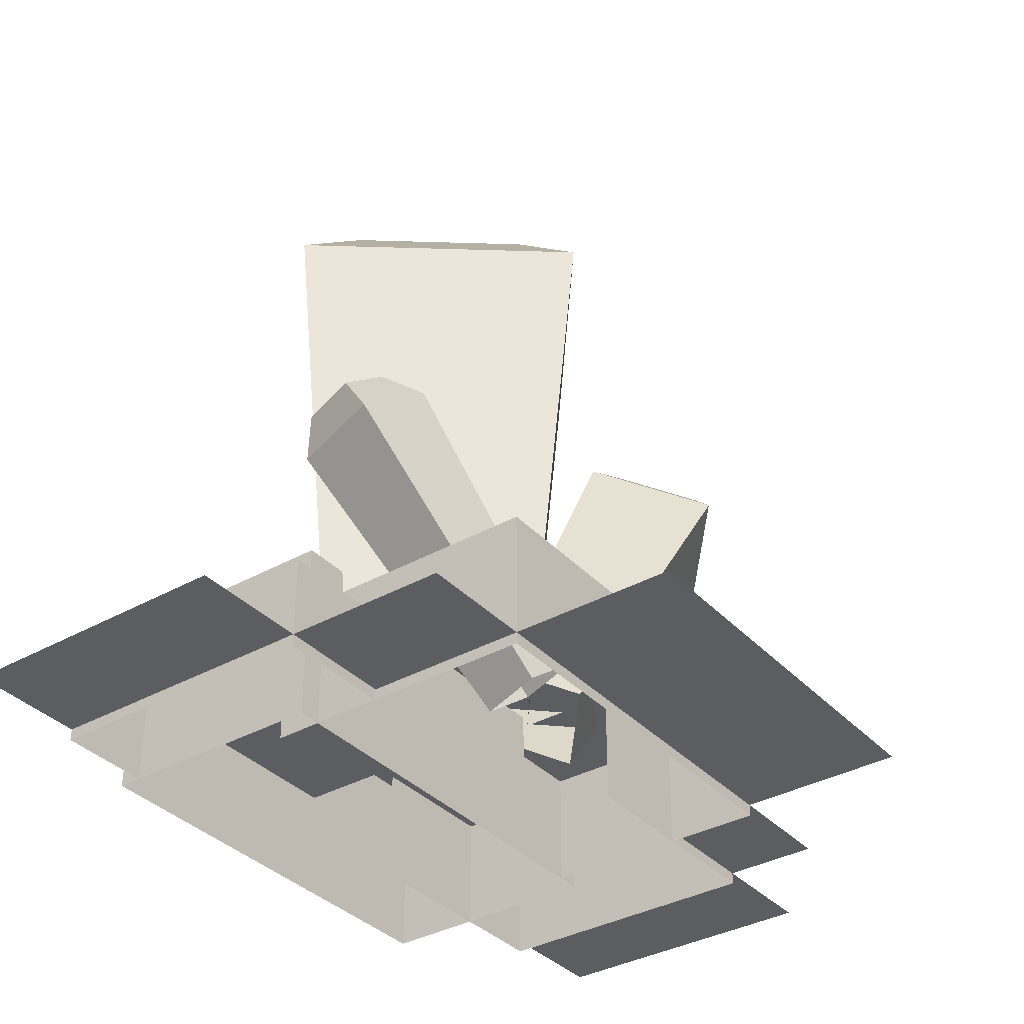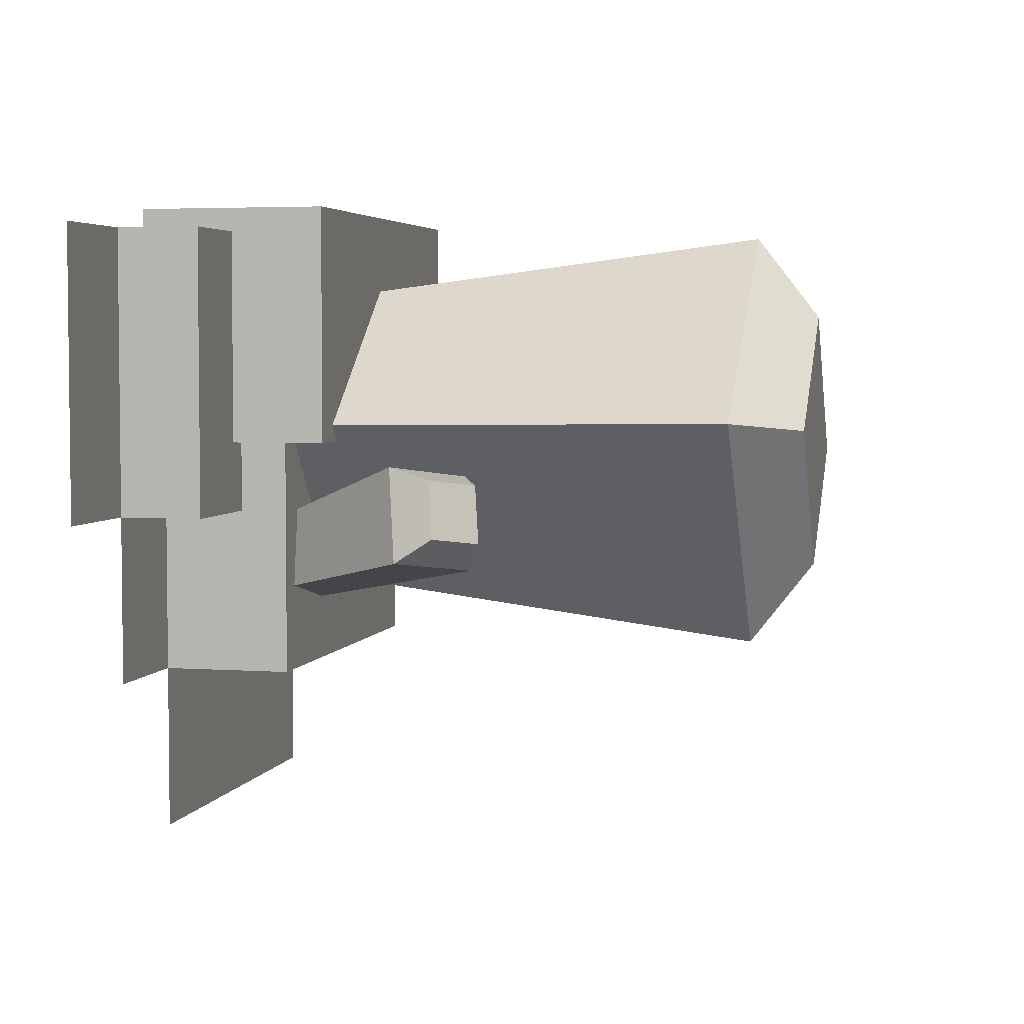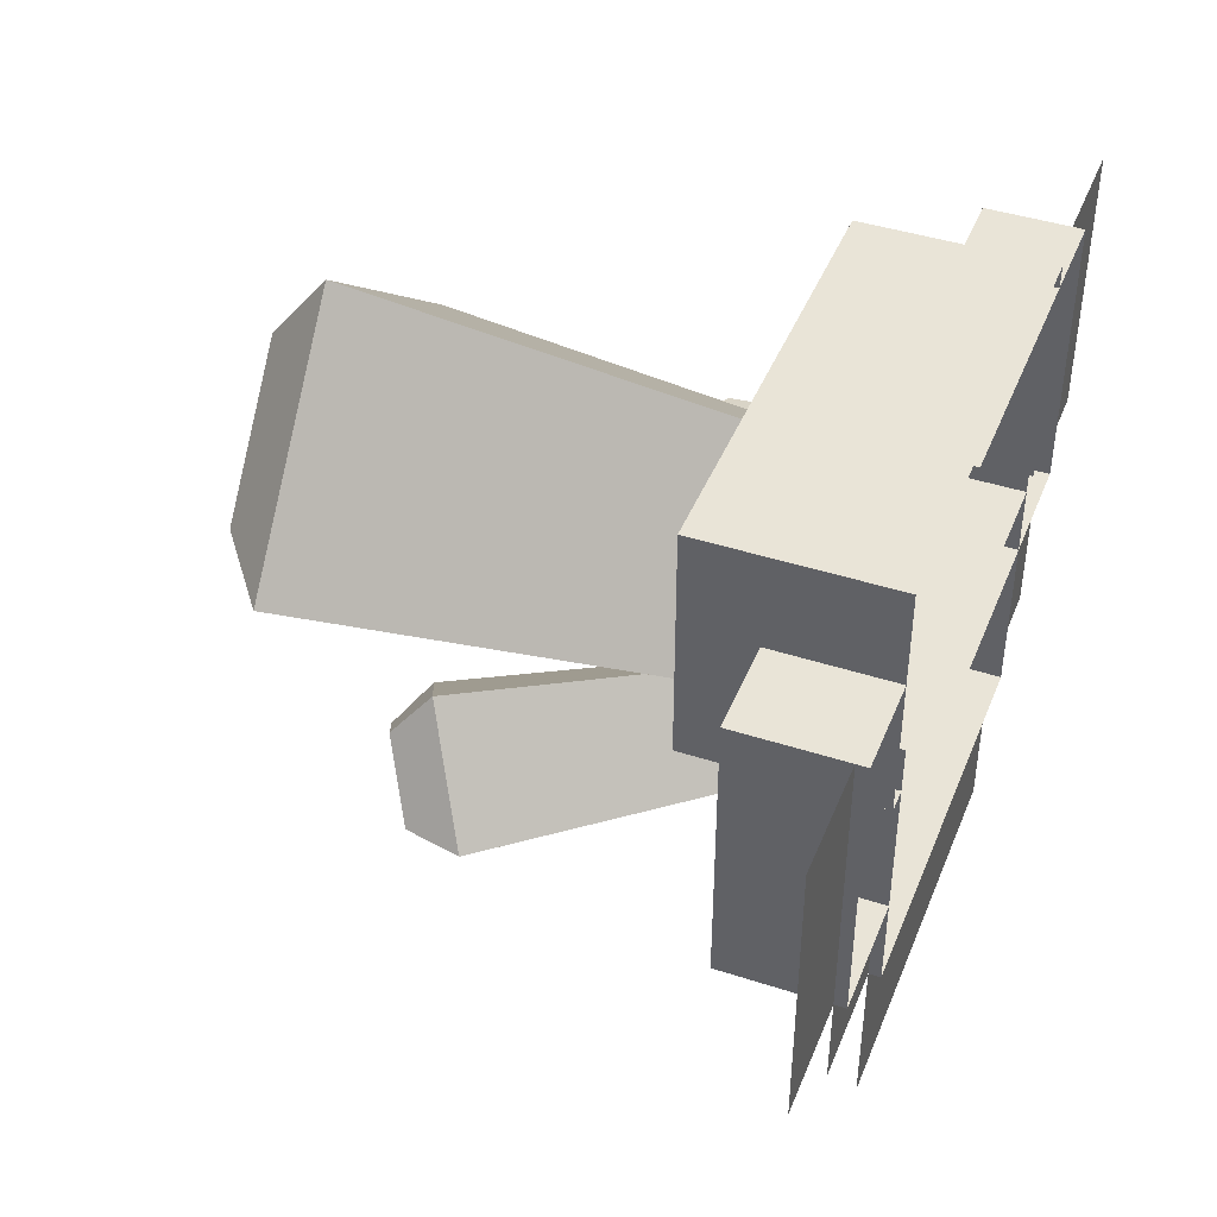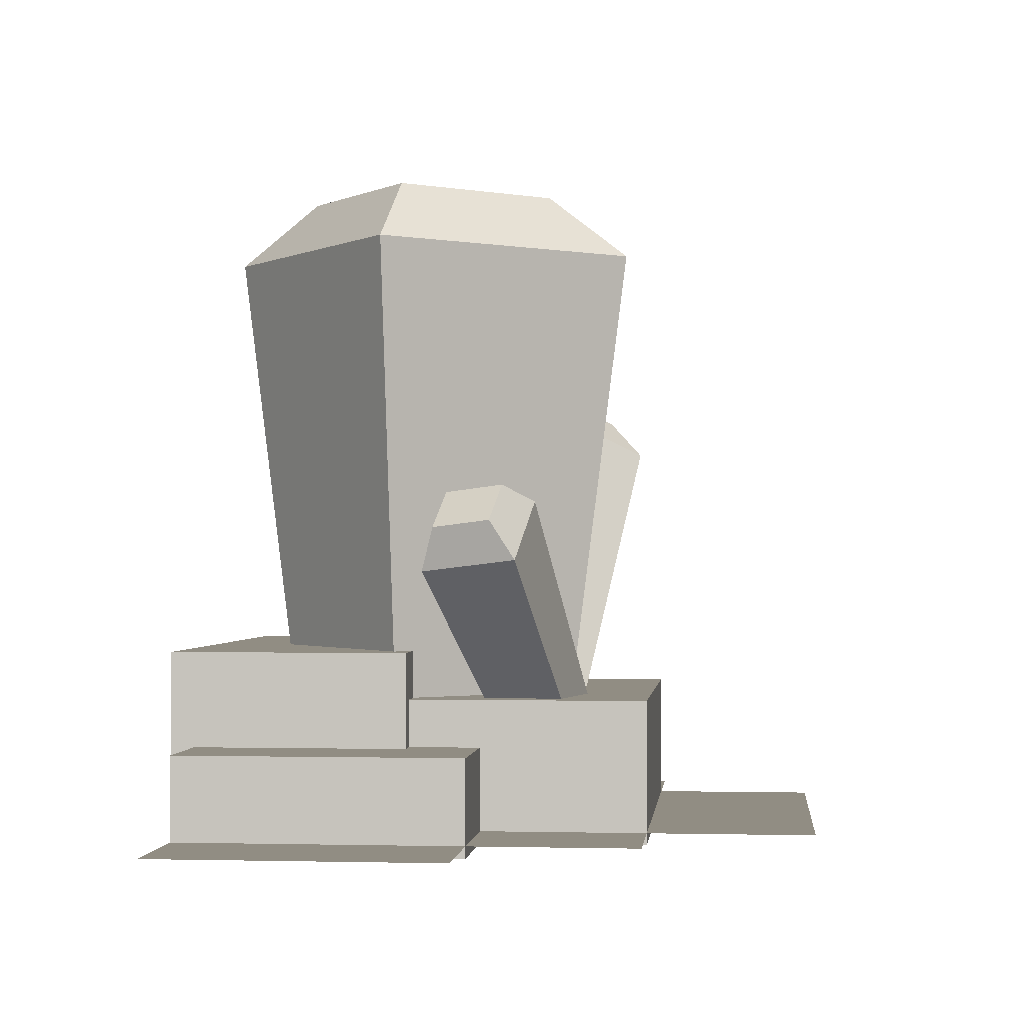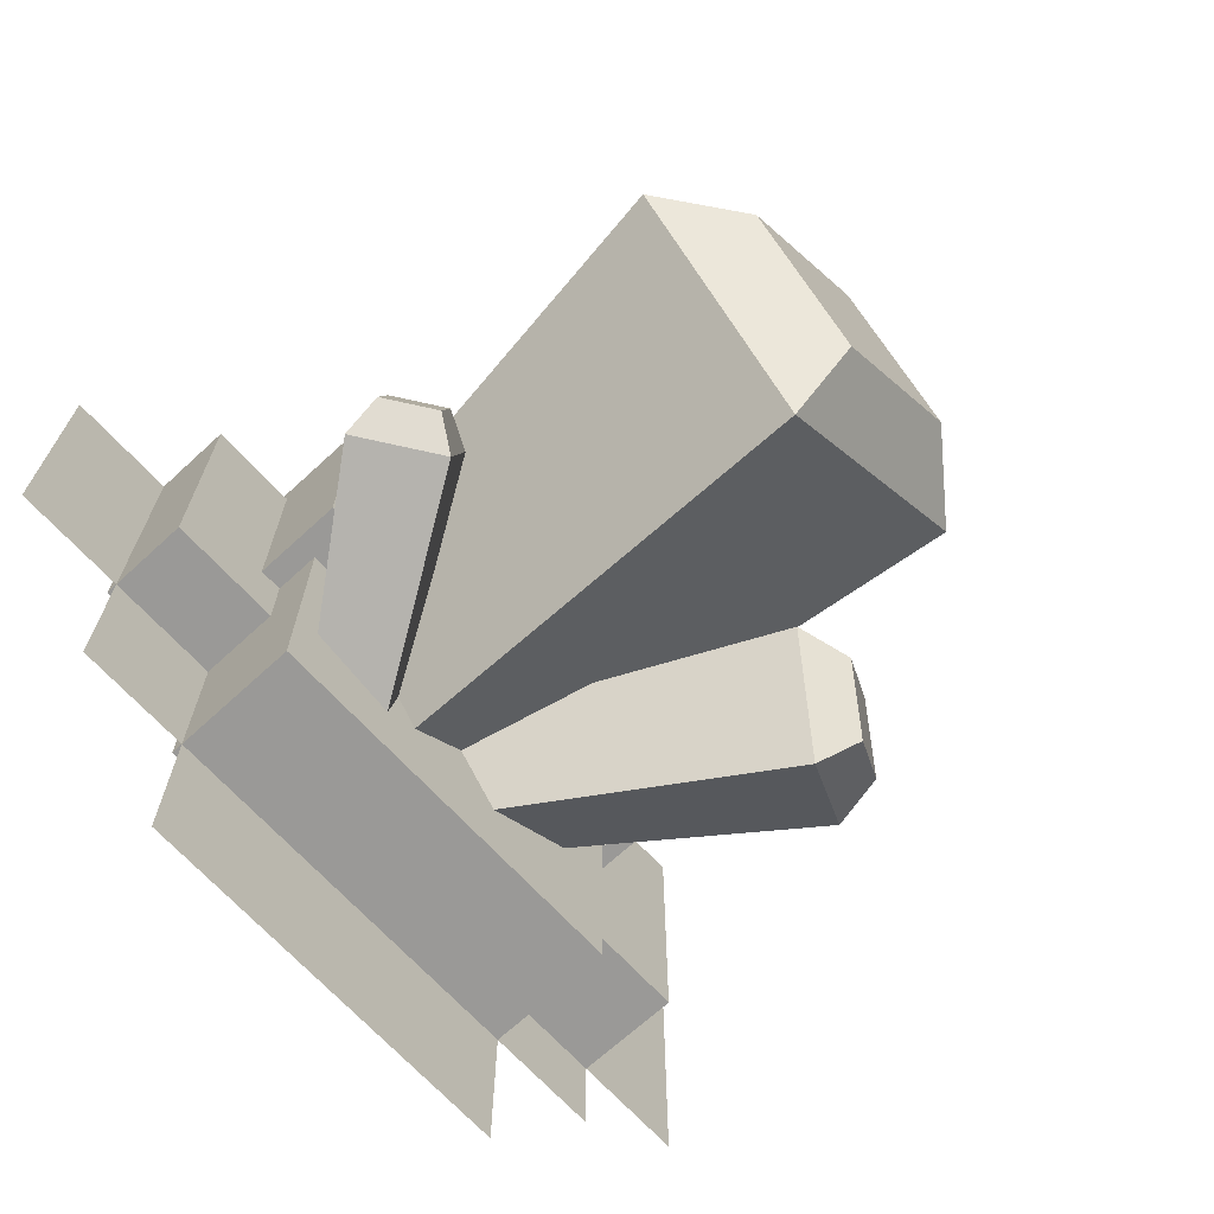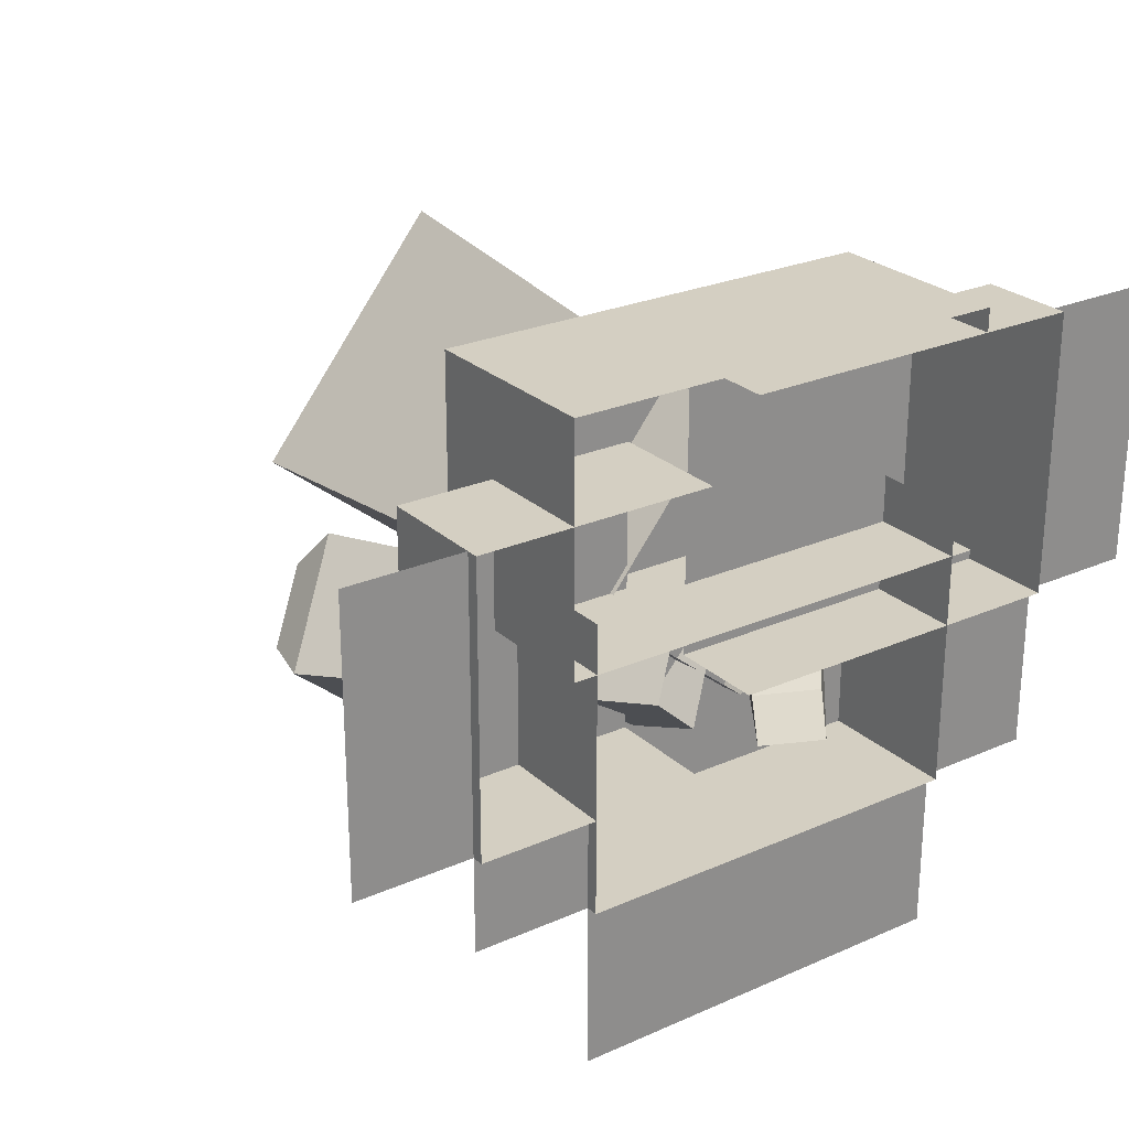
<metadata>
{"format":"obj","ext":"obj","renderer":"f3d","projection":"perspective","resolution":1024,"background":"white","views":[{"elev":-36.2,"azim":-53.5,"up":"+Z"},{"elev":4.1,"azim":-76.9,"up":"+Y"},{"elev":42.8,"azim":111.1,"up":"+Y"},{"elev":-1.1,"azim":-84.2,"up":"+Z"},{"elev":-68.9,"azim":-47.4,"up":"+Y"},{"elev":25.5,"azim":144.8,"up":"+Y"}]}
</metadata>
<code>
g alien_planet_decor_small_space_016
v -90.68 -27.84 14.92
v -90.74 -28.39 14.5
v -91.97 -26.85 14.5
v -91.43 -26.91 14.92
v -90.68 -27.84 14.92
v -91.43 -26.91 14.92
v -89.74 -27.09 14.92
v -90.49 -26.16 14.92
v -91.43 -26.91 14.92
v -91.97 -26.85 14.5
v -90.43 -25.62 14.5
v -90.49 -26.16 14.92
v -90.49 -26.16 14.92
v -90.43 -25.62 14.5
v -89.2 -27.15 14.5
v -89.74 -27.09 14.92
v -89.61 -27.11 11.28
v -89.2 -27.15 14.5
v -90.48 -26.03 11.28
v -90.43 -25.62 14.5
v -89.74 -27.09 14.92
v -89.2 -27.15 14.5
v -90.74 -28.39 14.5
v -90.68 -27.84 14.92
v -88.89 -28.18 13.43
v -89.05 -28.41 13.18
v -89.54 -27.7 13.52
v -89.18 -27.75 13.64
v -88.89 -28.18 13.43
v -89.18 -27.75 13.64
v -88.79 -27.39 13.46
v -88.49 -27.82 13.25
v -90.51 -27.51 11.35
v -89.54 -27.7 13.52
v -89.05 -28.41 13.18
v -90.19 -27.99 11.12
v -89.18 -27.75 13.64
v -89.54 -27.7 13.52
v -88.89 -27.12 13.22
v -88.79 -27.39 13.46
v -90.08 -27.12 11.15
v -88.89 -27.12 13.22
v -89.54 -27.7 13.52
v -90.51 -27.51 11.35
v -88.79 -27.39 13.46
v -88.89 -27.12 13.22
v -88.41 -27.82 12.88
v -88.49 -27.82 13.25
v -89.76 -27.6 10.92
v -88.41 -27.82 12.88
v -88.89 -27.12 13.22
v -90.08 -27.12 11.15
v -88.49 -27.82 13.25
v -88.41 -27.82 12.88
v -89.05 -28.41 13.18
v -88.89 -28.18 13.43
v -90.19 -27.99 11.12
v -89.05 -28.41 13.18
v -88.41 -27.82 12.88
v -89.76 -27.6 10.92
v -92.26 -27.59 12.64
v -92.25 -27.76 12.39
v -92.1 -27.14 12.31
v -92.17 -27.22 12.59
v -92.26 -27.59 12.64
v -92.17 -27.22 12.59
v -91.96 -27.64 12.87
v -91.86 -27.27 12.83
v -90.88 -27.75 10.74
v -92.1 -27.14 12.31
v -92.25 -27.76 12.39
v -90.98 -28.16 10.79
v -92.17 -27.22 12.59
v -92.1 -27.14 12.31
v -91.59 -27.22 12.69
v -91.86 -27.27 12.83
v -90.54 -27.81 10.99
v -91.59 -27.22 12.69
v -92.1 -27.14 12.31
v -90.88 -27.75 10.74
v -91.86 -27.27 12.83
v -91.59 -27.22 12.69
v -91.75 -27.84 12.77
v -91.96 -27.64 12.87
v -90.64 -28.22 11.04
v -91.75 -27.84 12.77
v -91.59 -27.22 12.69
v -90.54 -27.81 10.99
v -91.96 -27.64 12.87
v -91.75 -27.84 12.77
v -92.25 -27.76 12.39
v -92.26 -27.59 12.64
v -90.98 -28.16 10.79
v -92.25 -27.76 12.39
v -91.75 -27.84 12.77
v -90.64 -28.22 11.04
v -90.74 -28.39 14.5
v -90.69 -27.98 11.28
v -91.56 -26.89 11.28
v -91.97 -26.85 14.5
v -91.97 -26.85 14.5
v -91.56 -26.89 11.28
v -90.48 -26.03 11.28
v -90.43 -25.62 14.5
v -90.74 -28.39 14.5
v -89.2 -27.15 14.5
v -90.69 -27.98 11.28
v -89.61 -27.11 11.28
v -91.69 -28.56 11.47
v -91.69 -26.69 11.47
v -89.03 -26.69 11.47
v -89.03 -28.56 11.47
v -91.69 -28.56 10.53
v -91.69 -28.56 11.47
v -89.03 -28.56 11.47
v -89.03 -28.56 10.53
v -89.03 -28.56 10.53
v -89.03 -28.56 11.47
v -89.03 -26.69 11.47
v -89.03 -26.69 10.53
v -91.69 -26.69 10.53
v -91.69 -26.69 11.47
v -91.69 -28.56 11.47
v -91.69 -28.56 10.53
v -89.81 -27.94 11.31
v -89.81 -26.06 11.31
v -88.25 -26.06 11.31
v -88.25 -27.94 11.31
v -89.81 -27.94 10.53
v -89.81 -27.94 11.31
v -88.25 -27.94 11.31
v -88.25 -27.94 10.53
v -88.25 -27.94 10.53
v -88.25 -27.94 11.31
v -88.25 -26.06 11.31
v -88.25 -26.06 10.53
v -88.25 -26.06 10.53
v -88.25 -26.06 11.31
v -89.81 -26.06 11.31
v -89.81 -26.06 10.53
v -91.84 -27 11.78
v -91.84 -25.44 11.78
v -88.88 -25.44 11.78
v -88.88 -27 11.78
v -91.84 -27 10.53
v -91.84 -27 11.78
v -88.88 -27 11.78
v -88.88 -27 10.53
v -88.88 -27 10.53
v -88.88 -27 11.78
v -88.88 -25.44 11.78
v -88.88 -25.44 10.53
v -88.88 -25.44 10.53
v -88.88 -25.44 11.78
v -91.84 -25.44 11.78
v -91.84 -25.44 10.53
v -91.84 -25.44 10.53
v -91.84 -25.44 11.78
v -91.84 -27 11.78
v -91.84 -27 10.53
v -92.47 -27.47 11.15
v -92.47 -25.59 11.15
v -90.13 -25.59 11.15
v -90.13 -27.47 11.15
v -92.47 -27.47 10.53
v -92.47 -27.47 11.15
v -90.13 -27.47 11.15
v -90.13 -27.47 10.53
v -90.13 -25.59 10.53
v -90.13 -25.59 11.15
v -92.47 -25.59 11.15
v -92.47 -25.59 10.53
v -92.47 -25.59 10.53
v -92.47 -25.59 11.15
v -92.47 -27.47 11.15
v -92.47 -27.47 10.53
v -89.03 -29.65 10.61
v -89.66 -29.65 10.61
v -89.03 -28.56 10.61
v -89.66 -28.56 10.61
v -88.25 -28.56 10.61
v -89.03 -28.56 10.61
v -88.25 -27.94 10.61
v -89.03 -27.94 10.61
v -92.47 -28.56 10.61
v -92.47 -27.47 10.61
v -91.69 -28.56 10.61
v -91.69 -27.47 10.61
v -89.66 -29.65 10.61
v -91.69 -29.65 10.61
v -89.66 -28.56 10.61
v -91.69 -28.56 10.61
v -87.47 -27.94 10.61
v -88.25 -26.06 10.61
v -87.47 -26.06 10.61
v -88.25 -27.94 10.61
v -93.25 -25.59 10.61
v -93.25 -25.59 10.61
v -93.25 -25.59 10.61
v -93.25 -25.59 10.61
v -93.25 -25.59 10.61
v -92.47 -27.47 10.61
v -93.25 -27.47 10.61
v -92.47 -25.59 10.61
v -93.25 -25.59 10.61
v -93.25 -25.59 10.61
v -92.47 -25.59 10.61
g alien_planet_decor_small_space_016_0
f 3 2 1
f 4 3 1
f 7 6 5
f 8 6 7
f 11 10 9
f 12 11 9
f 15 14 13
f 16 15 13
f 19 18 17
f 20 18 19
f 23 22 21
f 24 23 21
f 27 26 25
f 28 27 25
f 31 30 29
f 32 31 29
f 35 34 33
f 36 35 33
f 39 38 37
f 40 39 37
f 43 42 41
f 44 43 41
f 47 46 45
f 48 47 45
f 51 50 49
f 52 51 49
f 55 54 53
f 56 55 53
f 59 58 57
f 60 59 57
f 63 62 61
f 64 63 61
f 67 66 65
f 68 66 67
f 71 70 69
f 72 71 69
f 75 74 73
f 76 75 73
f 79 78 77
f 80 79 77
f 83 82 81
f 84 83 81
f 87 86 85
f 88 87 85
f 91 90 89
f 92 91 89
f 95 94 93
f 96 95 93
f 99 98 97
f 100 99 97
f 103 102 101
f 104 103 101
f 107 106 105
f 108 106 107
g alien_planet_decor_small_space_016_1
f 111 110 109
f 112 111 109
f 115 114 113
f 116 115 113
f 119 118 117
f 120 119 117
f 123 122 121
f 124 123 121
f 127 126 125
f 128 127 125
f 131 130 129
f 132 131 129
f 135 134 133
f 136 135 133
f 139 138 137
f 140 139 137
f 143 142 141
f 144 143 141
f 147 146 145
f 148 147 145
f 151 150 149
f 152 151 149
f 155 154 153
f 156 155 153
f 159 158 157
f 160 159 157
f 163 162 161
f 164 163 161
f 167 166 165
f 168 167 165
f 171 170 169
f 172 171 169
f 175 174 173
f 176 175 173
f 179 178 177
f 179 180 178
f 183 182 181
f 183 184 182
f 187 186 185
f 187 188 186
f 191 190 189
f 192 190 191
f 195 194 193
f 194 196 193
f 199 198 197
f 197 200 199
f 203 202 201
f 204 201 202
f 207 206 205

</code>
